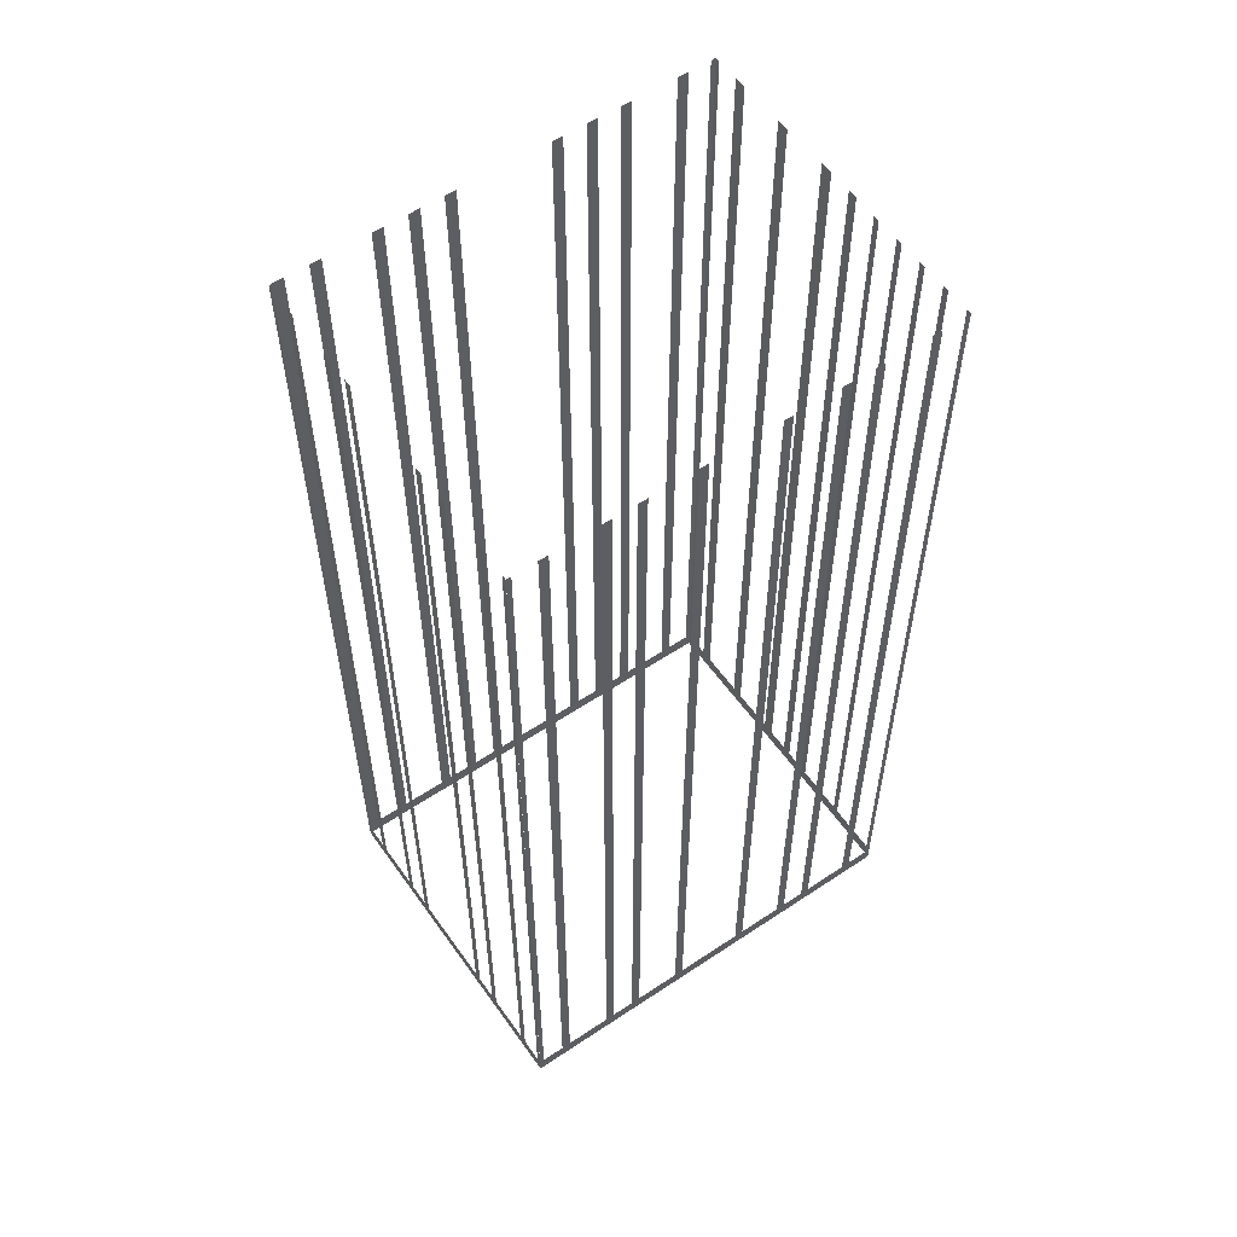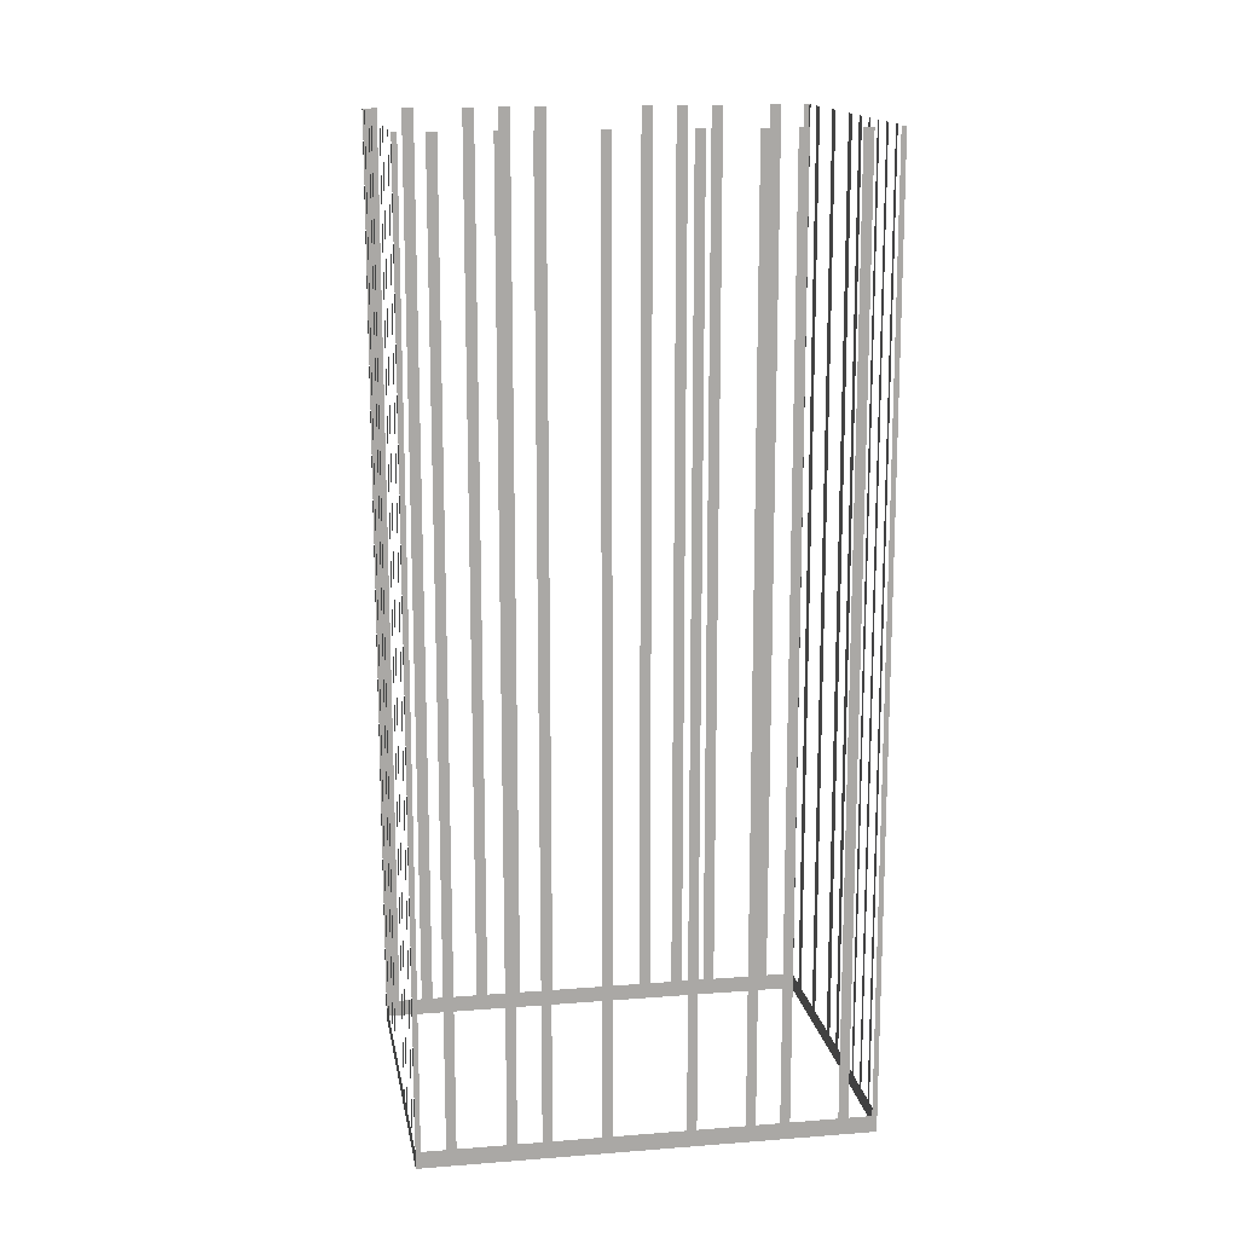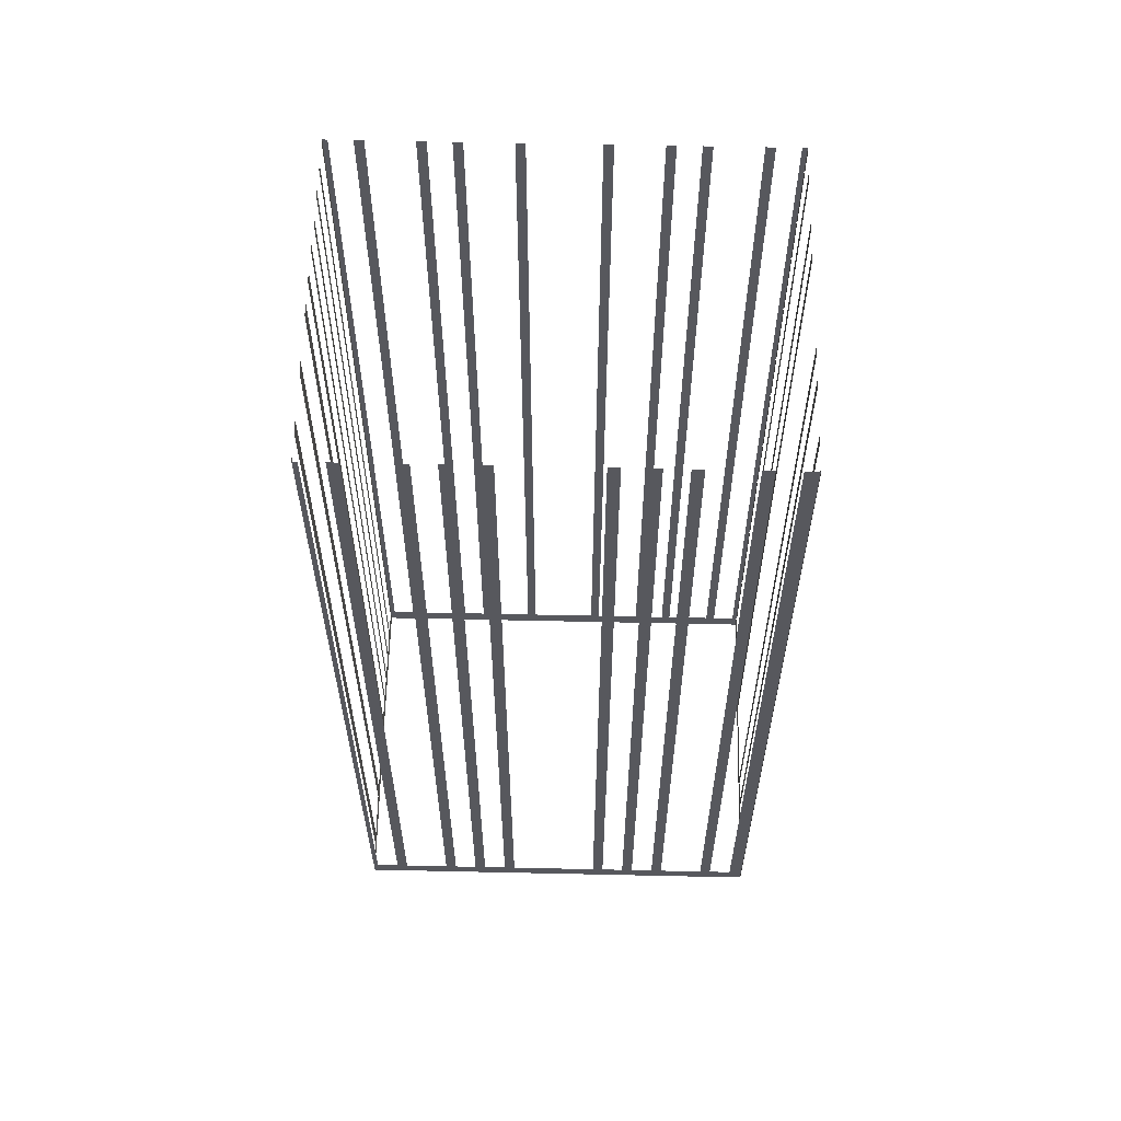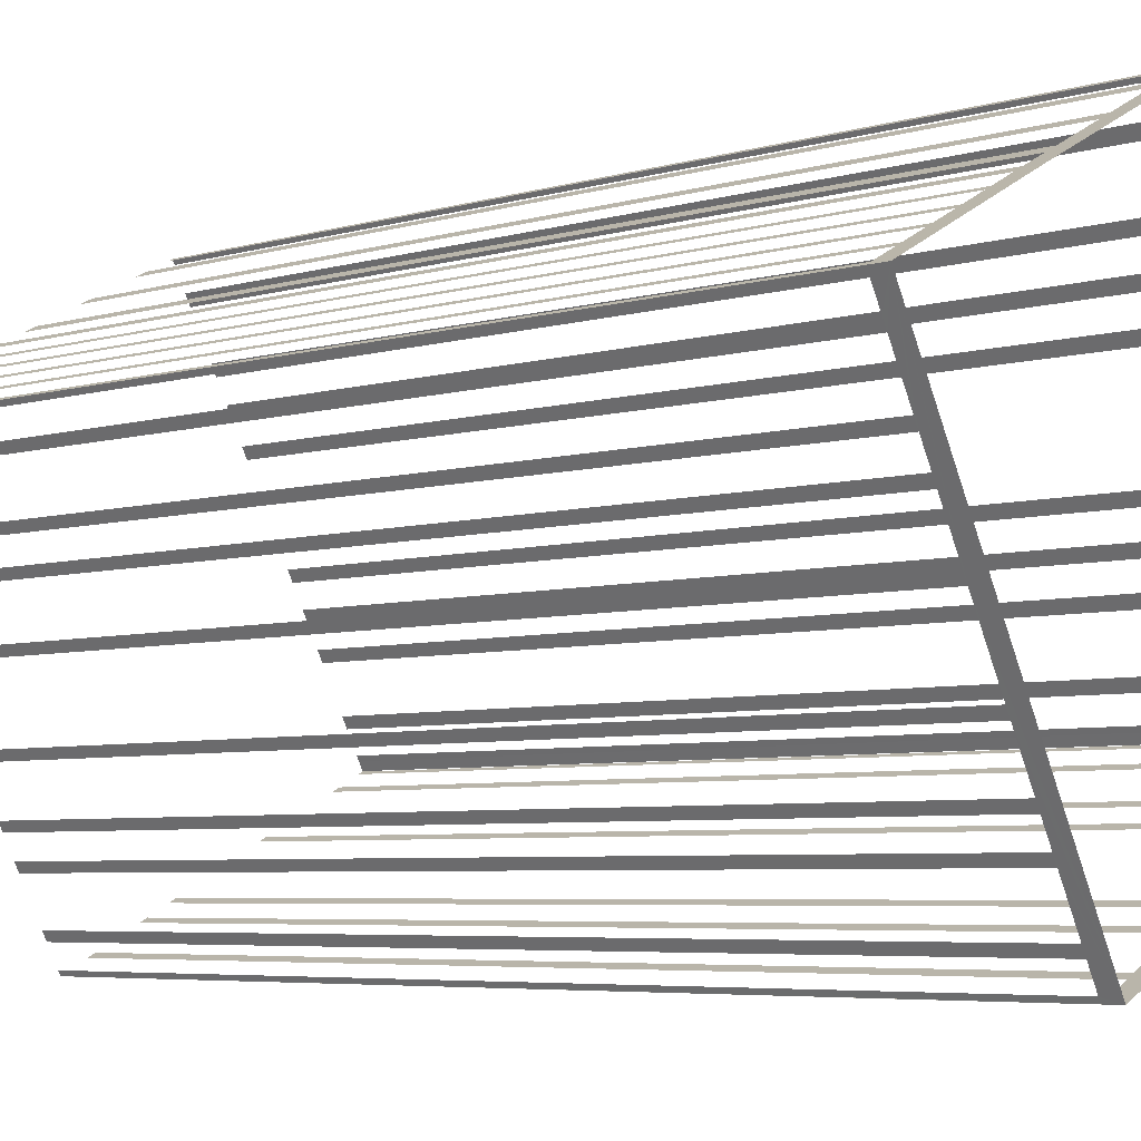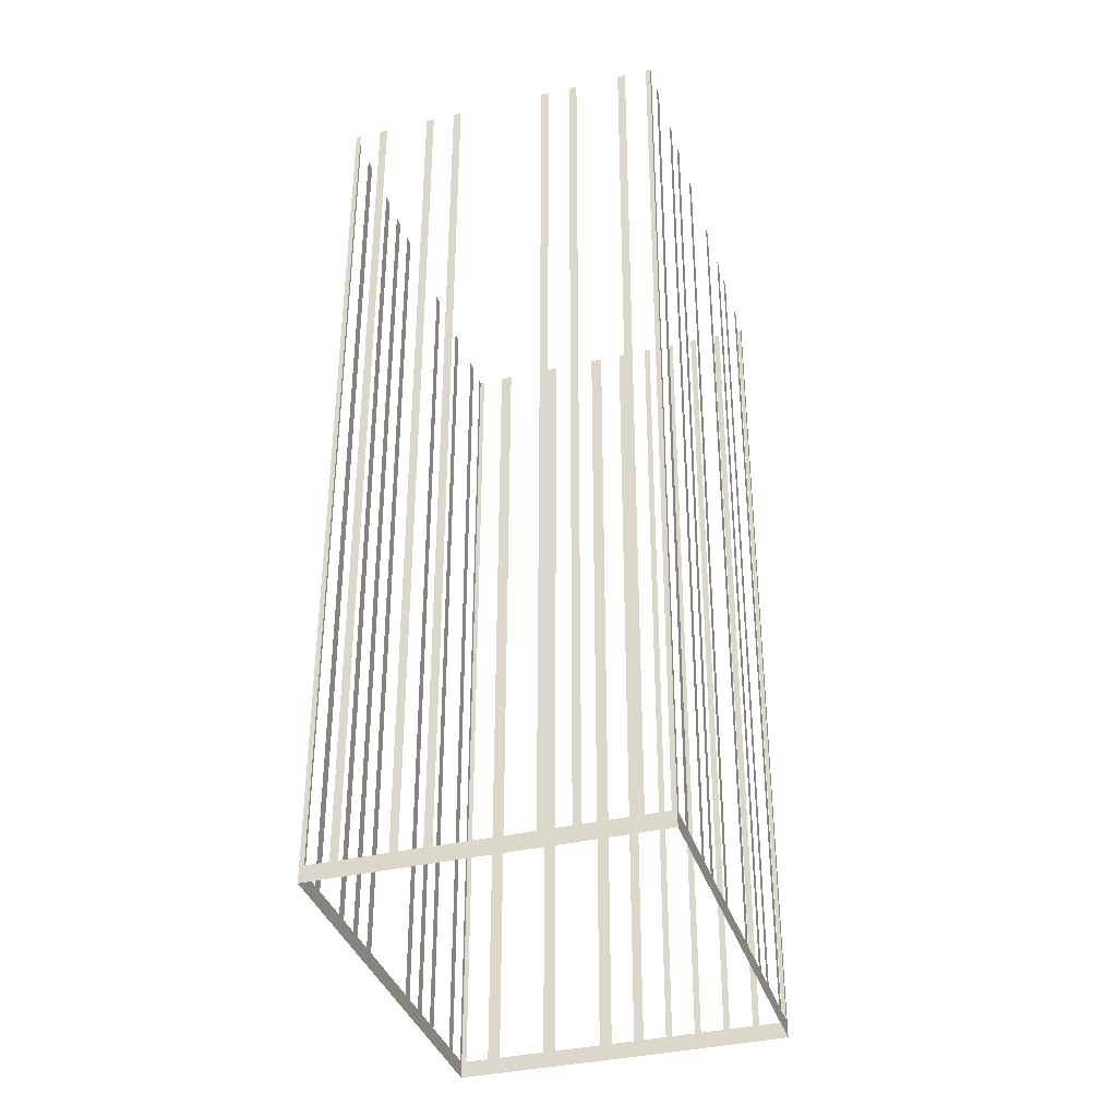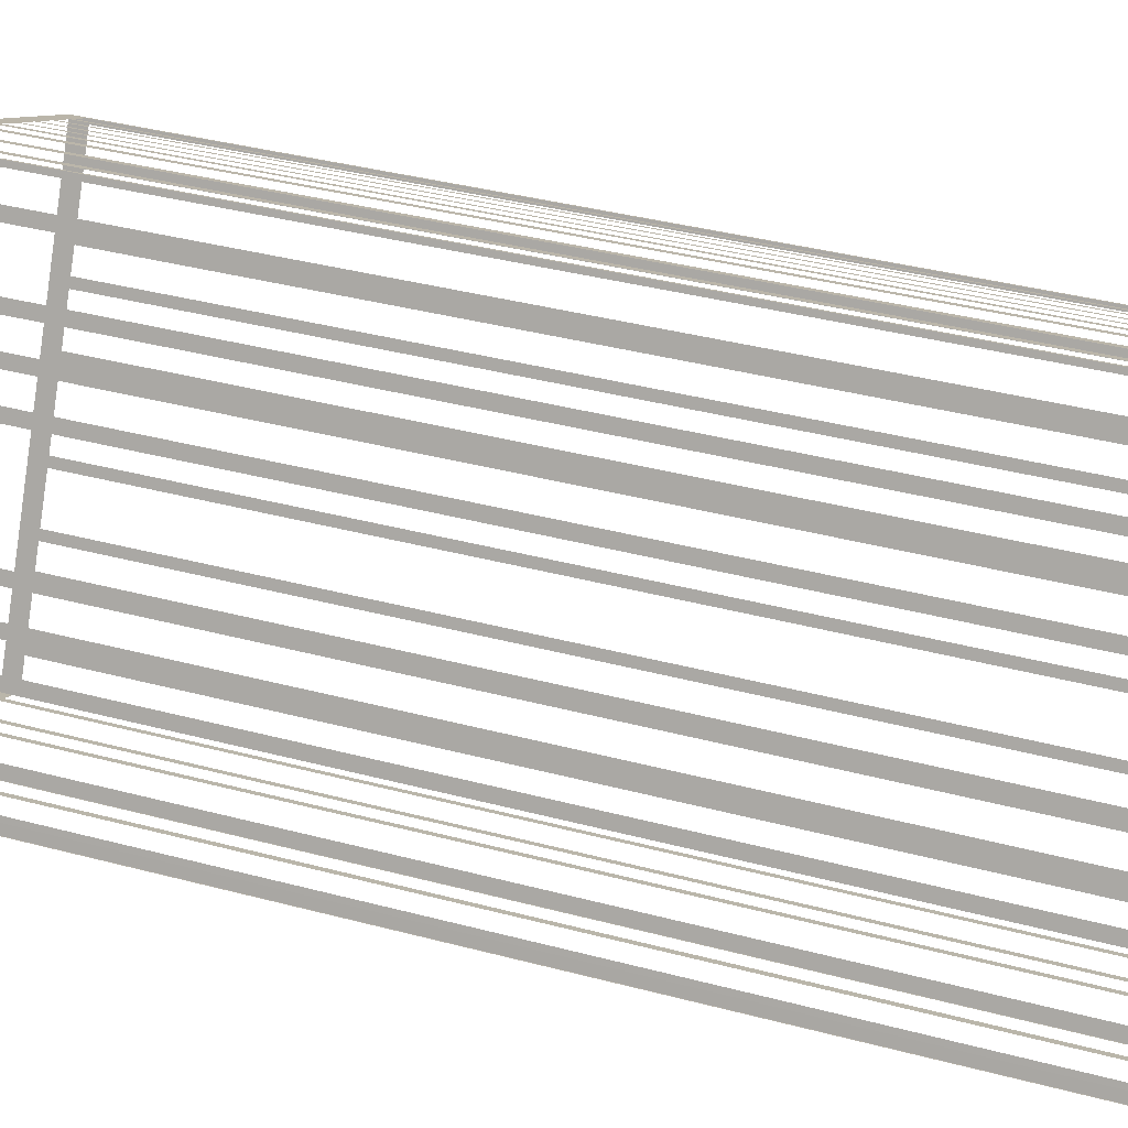
<metadata>
{"format":"obj","ext":"obj","renderer":"f3d","projection":"perspective","resolution":1024,"background":"white","views":[{"elev":57.5,"azim":27.6,"up":"+Z"},{"elev":15.1,"azim":52.7,"up":"+Z"},{"elev":61.1,"azim":-116.3,"up":"+Z"},{"elev":-5.2,"azim":133.5,"up":"+Y"},{"elev":-36.4,"azim":-10.7,"up":"+Z"},{"elev":38.1,"azim":-71.4,"up":"+Y"}]}
</metadata>
<code>
o geometryt000010000010000110010110000110000100110010110110st43_T
v 195.2 -285 567.8
v 195.5 -285.2 632.4
v 195.2 -285 632.4
v 193.8 -284.2 567.8
v 195.5 -285.2 566.6
v 193.8 -284.2 632.4
v 193.3 -284 632.4
v 193.3 -284 567.8
v 190.3 -282.5 567.8
v 191.2 -282.9 566.6
v 190.3 -282.5 632.4
v 189.8 -282.2 632.4
v 189.8 -282.2 567.8
v 188.4 -281.4 567.8
v 188.4 -281.4 632.4
v 187.9 -281.2 632.4
v 187.9 -281.2 567.8
v 182 -278.1 567.8
v 182 -278.1 632.4
v 181.5 -277.9 632.4
v 181.5 -277.9 567.8
v 174.3 -274.1 566.6
v 180.1 -277.1 567.8
v 180.1 -277.1 632.4
v 179.5 -276.8 632.4
v 179.5 -276.8 567.8
v 176.6 -275.3 567.8
v 176.6 -275.3 632.4
v 176.1 -275 632.4
v 176.1 -275 567.8
v 174.6 -274.3 567.8
v 174.6 -274.3 632.4
v 174.3 -274.1 632.4
v 174.6 -273.6 566.6
v 174.4 -274.1 566.6
v 174.4 -274.1 632.4
v 174.6 -273.6 632.4
v 174.8 -273.2 567.8
v 174.6 -273.6 632.4
v 174.8 -273.2 632.4
v 175.6 -271.8 567.8
v 174.6 -273.6 566.6
v 175.6 -271.8 632.4
v 175.9 -271.1 632.4
v 175.9 -271.1 567.8
v 177.4 -268.2 567.8
v 177.4 -268.2 632.4
v 177.8 -267.5 632.4
v 177.8 -267.5 567.8
v 178.6 -266 567.8
v 178.6 -266 632.4
v 179 -265.3 632.4
v 179 -265.3 567.8
v 179.7 -263.8 567.8
v 179.7 -263.8 632.4
v 180.1 -263.1 632.4
v 180.1 -263.1 567.8
v 183.1 -257.3 567.8
v 188.6 -246.9 566.6
v 183.1 -257.3 632.4
v 183.5 -256.6 632.4
v 183.5 -256.6 567.8
v 184.3 -255.1 567.8
v 184.3 -255.1 632.4
v 184.6 -254.4 632.4
v 184.6 -254.4 567.8
v 185.4 -253 567.8
v 185.4 -253 632.4
v 185.8 -252.2 632.4
v 185.8 -252.2 567.8
v 187.3 -249.3 567.8
v 187.3 -249.3 632.4
v 187.7 -248.6 632.4
v 187.7 -248.6 567.8
v 188.4 -247.2 567.8
v 188.4 -247.2 632.4
v 188.6 -246.9 632.4
v 188.9 -247 567.8
v 188.6 -246.9 632.4
v 188.9 -247 632.4
v 190.3 -247.8 567.8
v 188.6 -246.9 566.6
v 190.3 -247.8 632.4
v 191.1 -248.2 632.4
v 191.1 -248.2 567.8
v 194 -249.7 567.8
v 194 -249.7 632.4
v 194.8 -250.1 632.4
v 194.8 -250.1 567.8
v 200.3 -252.9 566.6
v 197.8 -251.6 567.8
v 197.8 -251.6 632.4
v 198.5 -252 632.4
v 198.5 -252 567.8
v 200 -252.8 567.8
v 200 -252.8 632.4
v 200.3 -252.9 632.4
v 209.6 -258.2 567.8
v 209.8 -257.9 632.4
v 209.6 -258.2 632.4
v 208.8 -259.7 567.8
v 209.8 -257.9 566.6
v 208.8 -259.7 632.4
v 208.5 -260.3 632.4
v 208.5 -260.3 567.8
v 207 -263.2 567.8
v 207 -263.2 632.4
v 206.7 -263.8 632.4
v 206.7 -263.8 567.8
v 205.9 -265.3 567.8
v 205.9 -265.3 632.4
v 205.6 -265.8 632.4
v 205.6 -265.8 567.8
v 204.1 -268.8 567.8
v 204.1 -268.8 632.4
v 203.8 -269.4 632.4
v 203.8 -269.4 567.8
v 201.5 -273.7 567.8
v 195.5 -285.2 566.6
v 201.5 -273.7 632.4
v 201.2 -274.3 632.4
v 201.2 -274.3 567.8
v 199.7 -277.2 567.8
v 199.7 -277.2 632.4
v 199.4 -277.8 632.4
v 199.4 -277.8 567.8
v 198.6 -279.3 567.8
v 198.6 -279.3 632.4
v 198.3 -279.9 632.4
v 198.3 -279.9 567.8
v 196.8 -282.8 567.8
v 196.8 -282.8 632.4
v 196.5 -283.4 632.4
v 196.5 -283.4 567.8
v 195.7 -284.9 567.8
v 195.7 -284.9 632.4
v 195.5 -285.2 632.4
v 200.6 -253.1 567.8
v 200.3 -252.9 632.4
v 200.6 -253.1 632.4
v 202.1 -253.9 567.8
v 200.3 -252.9 566.6
v 202.1 -253.9 632.4
v 202.5 -254.1 632.4
v 202.5 -254.1 567.8
v 203.9 -254.8 567.8
v 203.9 -254.8 632.4
v 204.3 -255 632.4
v 204.3 -255 567.8
v 205.8 -255.8 567.8
v 205.8 -255.8 632.4
v 206.2 -256 632.4
v 206.2 -256 567.8
v 209.8 -257.9 566.6
v 207.6 -256.8 567.8
v 207.6 -256.8 632.4
v 208 -257 632.4
v 208 -257 567.8
v 209.5 -257.8 567.8
v 209.5 -257.8 632.4
v 209.8 -257.9 632.4
f 1 2 3
f 4 5 1
f 2 1 5
f 6 7 4
f 7 8 4
f 4 8 5
f 8 9 10
f 8 10 5
f 11 12 9
f 12 13 9
f 9 13 10
f 13 14 10
f 15 16 14
f 16 17 14
f 14 17 10
f 17 18 10
f 19 20 18
f 20 21 18
f 18 22 10
f 23 22 21
f 24 25 23
f 25 26 23
f 26 22 23
f 27 22 26
f 28 29 27
f 29 30 27
f 30 22 27
f 31 22 30
f 32 33 31
f 33 22 31
f 34 35 36
f 34 36 37
f 38 39 40
f 41 42 38
f 43 44 41
f 44 45 41
f 45 42 41
f 45 46 42
f 49 50 42
f 51 52 50
f 52 53 50
f 50 53 42
f 53 54 42
f 58 59 57
f 57 59 42
f 60 61 58
f 61 62 58
f 62 59 58
f 63 59 62
f 64 65 63
f 65 66 63
f 66 59 63
f 67 59 66
f 68 69 67
f 69 70 67
f 70 59 67
f 71 59 70
f 74 59 71
f 75 59 74
f 77 59 75
f 78 79 80
f 81 82 78
f 79 78 82
f 83 84 81
f 84 85 81
f 85 82 81
f 85 86 82
f 87 88 86
f 88 89 86
f 89 90 86
f 86 90 82
f 91 90 89
f 92 93 91
f 93 94 91
f 94 90 91
f 95 90 94
f 96 97 95
f 97 90 95
f 98 99 100
f 101 102 98
f 103 104 101
f 104 105 101
f 105 102 101
f 105 106 102
f 107 108 106
f 108 109 106
f 106 109 102
f 109 110 102
f 111 112 110
f 112 113 110
f 113 114 102
f 115 116 114
f 116 117 114
f 118 119 117
f 117 119 102
f 120 121 118
f 121 122 118
f 123 119 122
f 124 125 123
f 125 126 123
f 126 119 123
f 127 119 126
f 128 129 127
f 129 130 127
f 130 119 127
f 131 119 130
f 132 133 131
f 133 134 131
f 134 119 131
f 135 119 134
f 136 137 135
f 137 119 135
f 138 139 140
f 141 142 138
f 139 138 142
f 143 144 141
f 144 145 141
f 145 142 141
f 145 146 142
f 147 148 146
f 148 149 146
f 146 149 142
f 149 150 142
f 151 152 150
f 152 153 150
f 150 154 142
f 155 154 153
f 156 157 155
f 157 158 155
f 158 154 155
f 159 154 158
f 160 161 159
f 161 154 159
f 21 22 18
f 39 38 42
f 47 48 46
f 48 49 46
f 46 49 42
f 55 56 54
f 56 57 54
f 54 57 42
f 72 73 71
f 73 74 71
f 76 77 75
f 99 98 102
f 110 113 102
f 114 117 102
f 122 119 118
f 153 154 150

</code>
